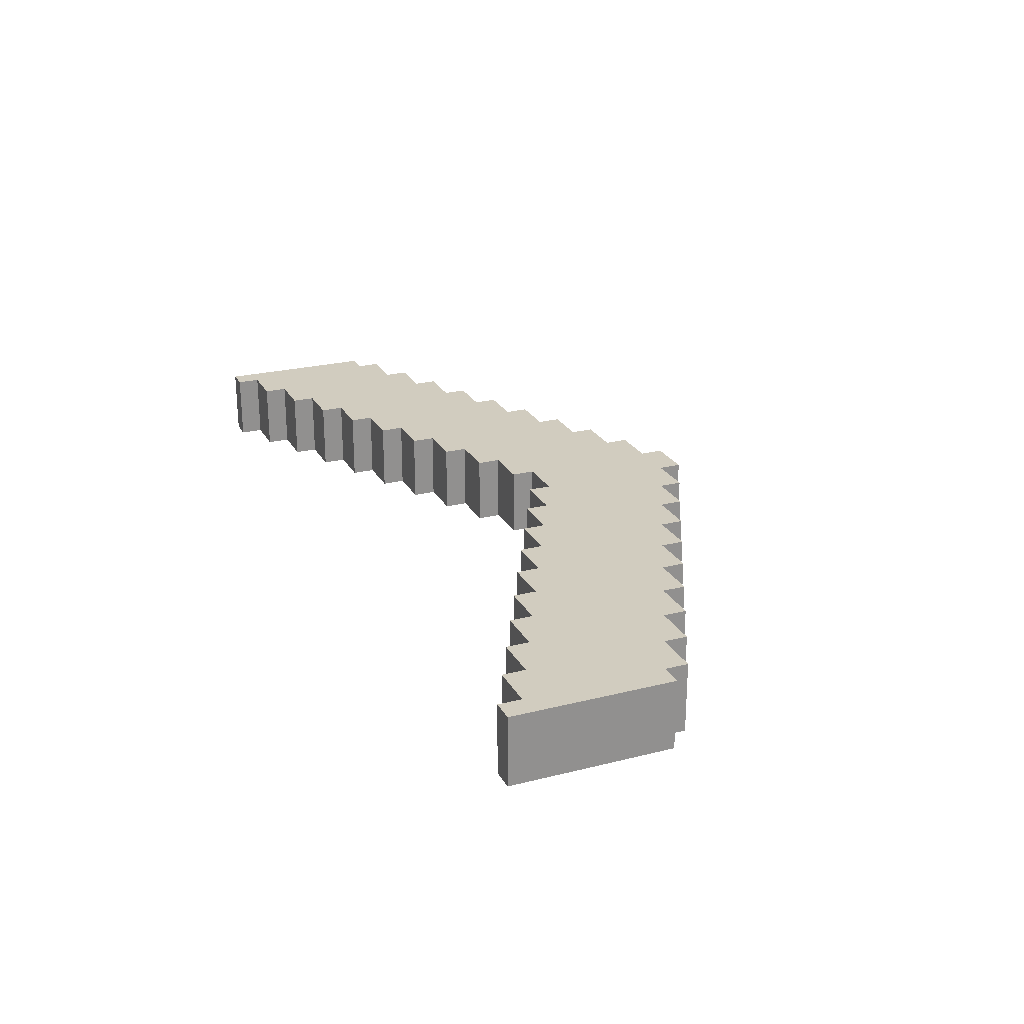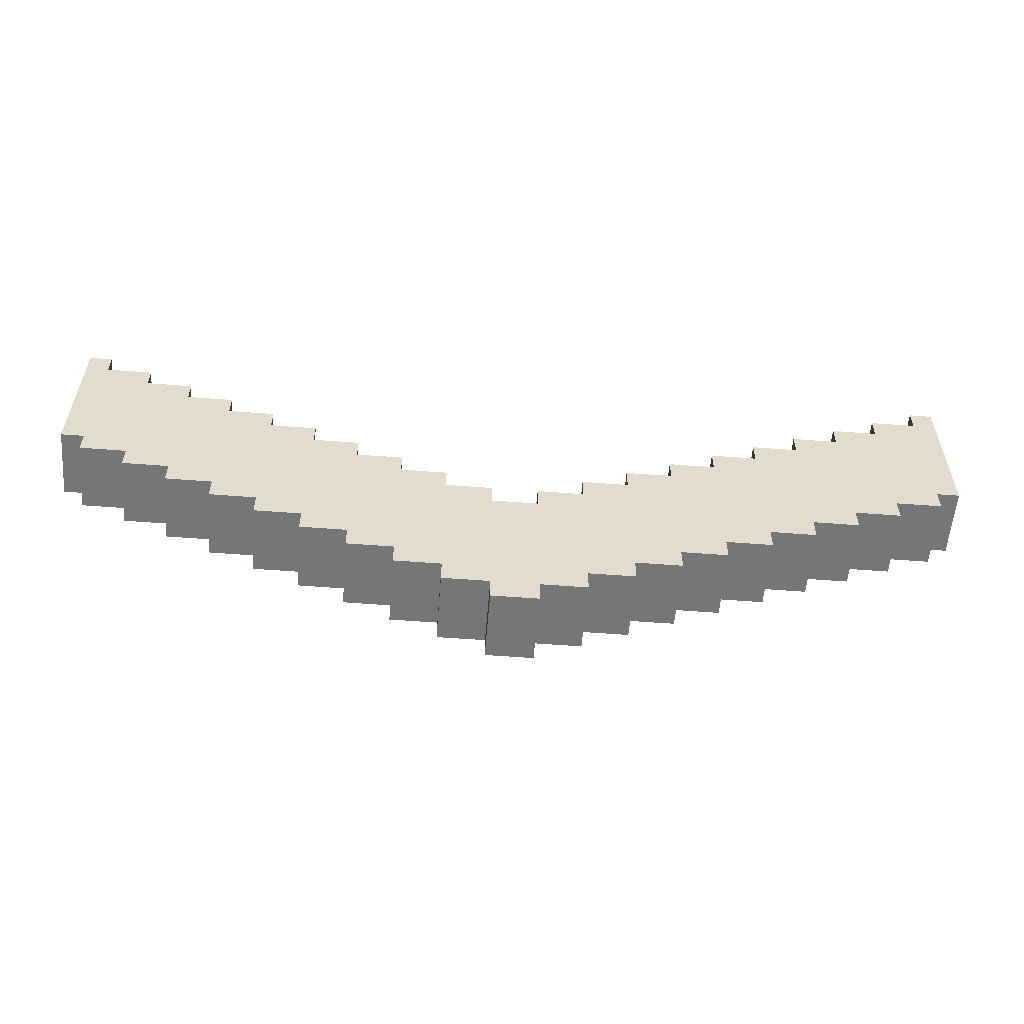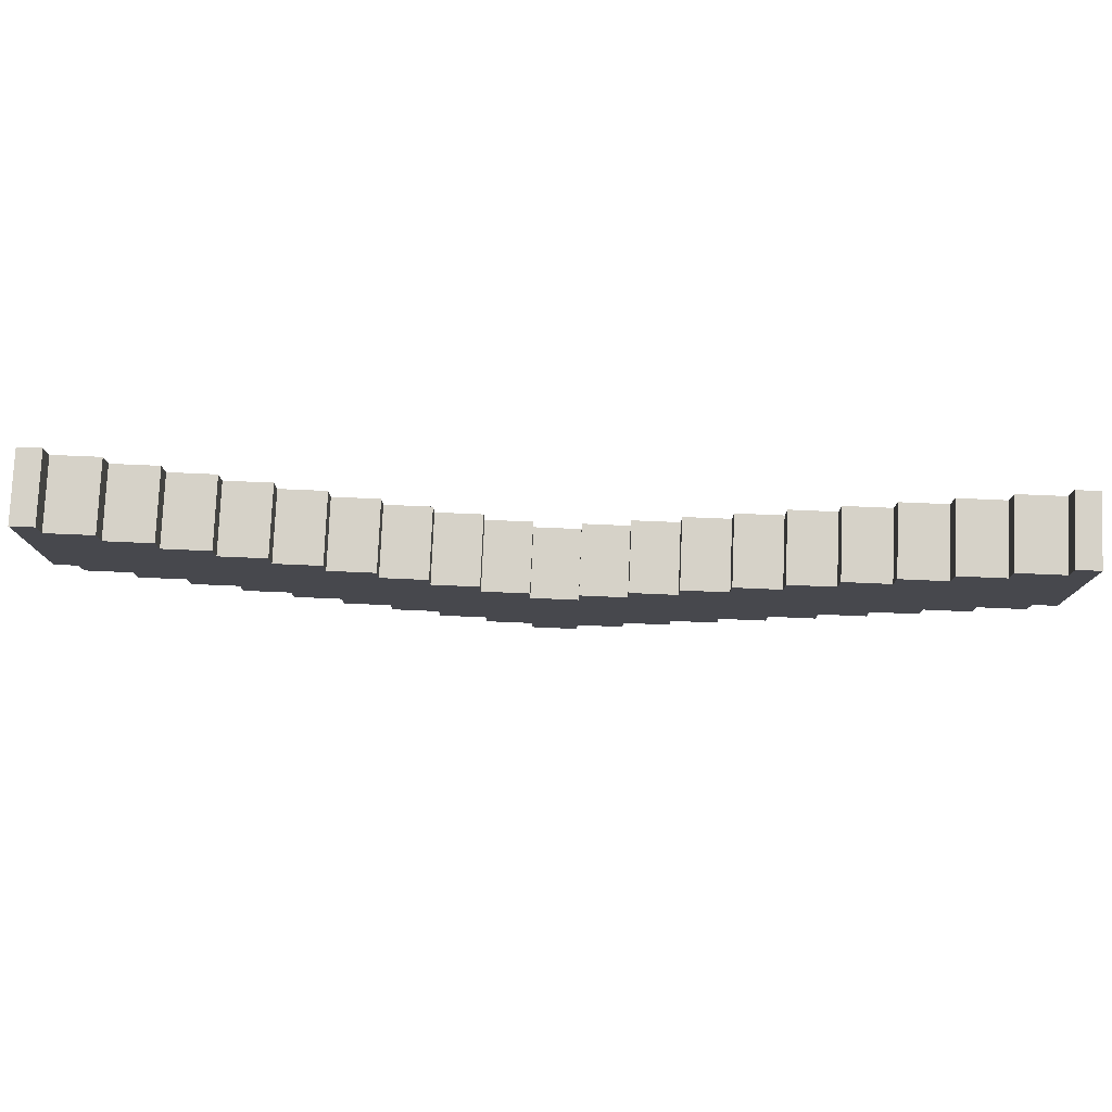
<metadata>
{"format":"obj","ext":"obj","renderer":"f3d","projection":"perspective","resolution":1024,"background":"white","views":[{"elev":24.2,"azim":67.4,"up":"+Y"},{"elev":-56.8,"azim":-4.6,"up":"+Z"},{"elev":78.2,"azim":2.4,"up":"+Z"}]}
</metadata>
<code>
o
v -2 0 0.7
v -2 0 -5.96e-08
v -2 0.3 0.7
v -2 0.3 -5.96e-08
v -1.9 0 -5.96e-08
v -1.9 0 -0.1
v -1.9 0.3 -5.96e-08
v -1.9 0.3 -0.1
v -1.7 0 -0.1
v -1.7 0 -0.2
v -1.7 0.3 -0.1
v -1.7 0.3 -0.2
v -1.5 0 -0.2
v -1.5 0 -0.3
v -1.5 0.3 -0.2
v -1.5 0.3 -0.3
v -1.3 0 -0.3
v -1.3 0 -0.4
v -1.3 0.3 -0.3
v -1.3 0.3 -0.4
v -1.1 0 -0.4
v -1.1 0 -0.5
v -1.1 0.3 -0.4
v -1.1 0.3 -0.5
v -0.9 0 -0.5
v -0.9 0 -0.6
v -0.9 0.3 -0.5
v -0.9 0.3 -0.6
v -0.7 0 -0.6
v -0.7 0 -0.7
v -0.7 0.3 -0.6
v -0.7 0.3 -0.7
v -0.5 0 -0.7
v -0.5 0 -0.8
v -0.5 0.3 -0.7
v -0.5 0.3 -0.8
v -0.3 0 -0.8
v -0.3 0 -0.9
v -0.3 0.3 -0.8
v -0.3 0.3 -0.9
v -0.1 0 -0.9
v -0.1 0 -1
v -0.1 0.3 -0.9
v -0.1 0.3 -1
v 0.1 0 -0.2
v 0.1 0 -0.3
v 0.1 0.3 -0.2
v 0.1 0.3 -0.3
v 0.3 0 -0.1
v 0.3 0 -0.2
v 0.3 0.3 -0.1
v 0.3 0.3 -0.2
v 0.5 0 -5.96e-08
v 0.5 0 -0.1
v 0.5 0.3 -5.96e-08
v 0.5 0.3 -0.1
v 0.7 0 0.1
v 0.7 0 -5.96e-08
v 0.7 0.3 0.1
v 0.7 0.3 -5.96e-08
v 0.9 0 0.2
v 0.9 0 0.1
v 0.9 0.3 0.2
v 0.9 0.3 0.1
v 1.1 0 0.3
v 1.1 0 0.2
v 1.1 0.3 0.3
v 1.1 0.3 0.2
v 1.3 0 0.4
v 1.3 0 0.3
v 1.3 0.3 0.4
v 1.3 0.3 0.3
v 1.5 0 0.5
v 1.5 0 0.4
v 1.5 0.3 0.5
v 1.5 0.3 0.4
v 1.7 0 0.6
v 1.7 0 0.5
v 1.7 0.3 0.6
v 1.7 0.3 0.5
v 1.9 0 0.7
v 1.9 0 0.6
v 1.9 0.3 0.7
v 1.9 0.3 0.6
v -1.9 0 0.7
v -1.9 0 0.6
v -1.9 0.3 0.7
v -1.9 0.3 0.6
v -1.7 0 0.6
v -1.7 0 0.5
v -1.7 0.3 0.6
v -1.7 0.3 0.5
v -1.5 0 0.5
v -1.5 0 0.4
v -1.5 0.3 0.5
v -1.5 0.3 0.4
v -1.3 0 0.4
v -1.3 0 0.3
v -1.3 0.3 0.4
v -1.3 0.3 0.3
v -1.1 0 0.3
v -1.1 0 0.2
v -1.1 0.3 0.3
v -1.1 0.3 0.2
v -0.9 0 0.2
v -0.9 0 0.1
v -0.9 0.3 0.2
v -0.9 0.3 0.1
v -0.7 0 0.1
v -0.7 0 -5.96e-08
v -0.7 0.3 0.1
v -0.7 0.3 -5.96e-08
v -0.5 0 -5.96e-08
v -0.5 0 -0.1
v -0.5 0.3 -5.96e-08
v -0.5 0.3 -0.1
v -0.3 0 -0.1
v -0.3 0 -0.2
v -0.3 0.3 -0.1
v -0.3 0.3 -0.2
v -0.1 0 -0.2
v -0.1 0 -0.3
v -0.1 0.3 -0.2
v -0.1 0.3 -0.3
v 0.1 0 -0.9
v 0.1 0 -1
v 0.1 0.3 -0.9
v 0.1 0.3 -1
v 0.3 0 -0.8
v 0.3 0 -0.9
v 0.3 0.3 -0.8
v 0.3 0.3 -0.9
v 0.5 0 -0.7
v 0.5 0 -0.8
v 0.5 0.3 -0.7
v 0.5 0.3 -0.8
v 0.7 0 -0.6
v 0.7 0 -0.7
v 0.7 0.3 -0.6
v 0.7 0.3 -0.7
v 0.9 0 -0.5
v 0.9 0 -0.6
v 0.9 0.3 -0.5
v 0.9 0.3 -0.6
v 1.1 0 -0.4
v 1.1 0 -0.5
v 1.1 0.3 -0.4
v 1.1 0.3 -0.5
v 1.3 0 -0.3
v 1.3 0 -0.4
v 1.3 0.3 -0.3
v 1.3 0.3 -0.4
v 1.5 0 -0.2
v 1.5 0 -0.3
v 1.5 0.3 -0.2
v 1.5 0.3 -0.3
v 1.7 0 -0.1
v 1.7 0 -0.2
v 1.7 0.3 -0.1
v 1.7 0.3 -0.2
v 1.9 0 -5.96e-08
v 1.9 0 -0.1
v 1.9 0.3 -5.96e-08
v 1.9 0.3 -0.1
v 2 0 0.7
v 2 0 -5.96e-08
v 2 0.3 0.7
v 2 0.3 -5.96e-08
v -2 0 0.7
v -2 0.3 0.7
v -1.9 0 0.7
v -1.9 0.3 0.7
v 1.9 0 0.7
v 1.9 0.3 0.7
v 2 0 0.7
v 2 0.3 0.7
v -1.9 0 0.6
v -1.9 0.3 0.6
v -1.7 0 0.6
v -1.7 0.3 0.6
v 1.7 0 0.6
v 1.7 0.3 0.6
v 1.9 0 0.6
v 1.9 0.3 0.6
v -1.7 0 0.5
v -1.7 0.3 0.5
v -1.5 0 0.5
v -1.5 0.3 0.5
v 1.5 0 0.5
v 1.5 0.3 0.5
v 1.7 0 0.5
v 1.7 0.3 0.5
v -1.5 0 0.4
v -1.5 0.3 0.4
v -1.3 0 0.4
v -1.3 0.3 0.4
v 1.3 0 0.4
v 1.3 0.3 0.4
v 1.5 0 0.4
v 1.5 0.3 0.4
v -1.3 0 0.3
v -1.3 0.3 0.3
v -1.1 0 0.3
v -1.1 0.3 0.3
v 1.1 0 0.3
v 1.1 0.3 0.3
v 1.3 0 0.3
v 1.3 0.3 0.3
v -1.1 0 0.2
v -1.1 0.3 0.2
v -0.9 0 0.2
v -0.9 0.3 0.2
v 0.9 0 0.2
v 0.9 0.3 0.2
v 1.1 0 0.2
v 1.1 0.3 0.2
v -0.9 0 0.1
v -0.9 0.3 0.1
v -0.7 0 0.1
v -0.7 0.3 0.1
v 0.7 0 0.1
v 0.7 0.3 0.1
v 0.9 0 0.1
v 0.9 0.3 0.1
v -0.7 0 -5.96e-08
v -0.7 0.3 -5.96e-08
v -0.5 0 -5.96e-08
v -0.5 0.3 -5.96e-08
v 0.5 0 -5.96e-08
v 0.5 0.3 -5.96e-08
v 0.7 0 -5.96e-08
v 0.7 0.3 -5.96e-08
v -0.5 0 -0.1
v -0.5 0.3 -0.1
v -0.3 0 -0.1
v -0.3 0.3 -0.1
v 0.3 0 -0.1
v 0.3 0.3 -0.1
v 0.5 0 -0.1
v 0.5 0.3 -0.1
v -0.3 0 -0.2
v -0.3 0.3 -0.2
v -0.1 0 -0.2
v -0.1 0.3 -0.2
v 0.1 0 -0.2
v 0.1 0.3 -0.2
v 0.3 0 -0.2
v 0.3 0.3 -0.2
v -0.1 0 -0.3
v -0.1 0.3 -0.3
v 0.1 0 -0.3
v 0.1 0.3 -0.3
v -2 0 -5.96e-08
v -2 0.3 -5.96e-08
v -1.9 0 -5.96e-08
v -1.9 0.3 -5.96e-08
v 1.9 0 -5.96e-08
v 1.9 0.3 -5.96e-08
v 2 0 -5.96e-08
v 2 0.3 -5.96e-08
v -1.9 0 -0.1
v -1.9 0.3 -0.1
v -1.7 0 -0.1
v -1.7 0.3 -0.1
v 1.7 0 -0.1
v 1.7 0.3 -0.1
v 1.9 0 -0.1
v 1.9 0.3 -0.1
v -1.7 0 -0.2
v -1.7 0.3 -0.2
v -1.5 0 -0.2
v -1.5 0.3 -0.2
v 1.5 0 -0.2
v 1.5 0.3 -0.2
v 1.7 0 -0.2
v 1.7 0.3 -0.2
v -1.5 0 -0.3
v -1.5 0.3 -0.3
v -1.3 0 -0.3
v -1.3 0.3 -0.3
v 1.3 0 -0.3
v 1.3 0.3 -0.3
v 1.5 0 -0.3
v 1.5 0.3 -0.3
v -1.3 0 -0.4
v -1.3 0.3 -0.4
v -1.1 0 -0.4
v -1.1 0.3 -0.4
v 1.1 0 -0.4
v 1.1 0.3 -0.4
v 1.3 0 -0.4
v 1.3 0.3 -0.4
v -1.1 0 -0.5
v -1.1 0.3 -0.5
v -0.9 0 -0.5
v -0.9 0.3 -0.5
v 0.9 0 -0.5
v 0.9 0.3 -0.5
v 1.1 0 -0.5
v 1.1 0.3 -0.5
v -0.9 0 -0.6
v -0.9 0.3 -0.6
v -0.7 0 -0.6
v -0.7 0.3 -0.6
v 0.7 0 -0.6
v 0.7 0.3 -0.6
v 0.9 0 -0.6
v 0.9 0.3 -0.6
v -0.7 0 -0.7
v -0.7 0.3 -0.7
v -0.5 0 -0.7
v -0.5 0.3 -0.7
v 0.5 0 -0.7
v 0.5 0.3 -0.7
v 0.7 0 -0.7
v 0.7 0.3 -0.7
v -0.5 0 -0.8
v -0.5 0.3 -0.8
v -0.3 0 -0.8
v -0.3 0.3 -0.8
v 0.3 0 -0.8
v 0.3 0.3 -0.8
v 0.5 0 -0.8
v 0.5 0.3 -0.8
v -0.3 0 -0.9
v -0.3 0.3 -0.9
v -0.1 0 -0.9
v -0.1 0.3 -0.9
v 0.1 0 -0.9
v 0.1 0.3 -0.9
v 0.3 0 -0.9
v 0.3 0.3 -0.9
v -0.1 0 -1
v -0.1 0.3 -1
v 0.1 0 -1
v 0.1 0.3 -1
v -2 0 0.7
v -1.9 0 0.7
v 1.9 0 0.7
v 2 0 0.7
v -1.9 0 0.6
v -1.7 0 0.6
v 1.7 0 0.6
v 1.9 0 0.6
v -1.7 0 0.5
v -1.5 0 0.5
v 1.5 0 0.5
v 1.7 0 0.5
v -1.5 0 0.4
v -1.3 0 0.4
v 1.3 0 0.4
v 1.5 0 0.4
v -1.3 0 0.3
v -1.1 0 0.3
v 1.1 0 0.3
v 1.3 0 0.3
v -1.1 0 0.2
v -0.9 0 0.2
v 0.9 0 0.2
v 1.1 0 0.2
v -0.9 0 0.1
v -0.7 0 0.1
v 0.7 0 0.1
v 0.9 0 0.1
v -2 0 -5.96e-08
v -1.9 0 -5.96e-08
v -0.7 0 -5.96e-08
v -0.5 0 -5.96e-08
v 0.5 0 -5.96e-08
v 0.7 0 -5.96e-08
v 1.9 0 -5.96e-08
v 2 0 -5.96e-08
v -1.9 0 -0.1
v -1.7 0 -0.1
v -0.5 0 -0.1
v -0.3 0 -0.1
v 0.3 0 -0.1
v 0.5 0 -0.1
v 1.7 0 -0.1
v 1.9 0 -0.1
v -1.7 0 -0.2
v -1.5 0 -0.2
v -0.3 0 -0.2
v -0.1 0 -0.2
v 0.1 0 -0.2
v 0.3 0 -0.2
v 1.5 0 -0.2
v 1.7 0 -0.2
v -1.5 0 -0.3
v -1.3 0 -0.3
v -0.1 0 -0.3
v 0.1 0 -0.3
v 1.3 0 -0.3
v 1.5 0 -0.3
v -1.3 0 -0.4
v -1.1 0 -0.4
v 1.1 0 -0.4
v 1.3 0 -0.4
v -1.1 0 -0.5
v -0.9 0 -0.5
v 0.9 0 -0.5
v 1.1 0 -0.5
v -0.9 0 -0.6
v -0.7 0 -0.6
v 0.7 0 -0.6
v 0.9 0 -0.6
v -0.7 0 -0.7
v -0.5 0 -0.7
v 0.5 0 -0.7
v 0.7 0 -0.7
v -0.5 0 -0.8
v -0.3 0 -0.8
v 0.3 0 -0.8
v 0.5 0 -0.8
v -0.3 0 -0.9
v -0.1 0 -0.9
v 0.1 0 -0.9
v 0.3 0 -0.9
v -0.1 0 -1
v 0.1 0 -1
v -2 0.3 0.7
v -1.9 0.3 0.7
v 1.9 0.3 0.7
v 2 0.3 0.7
v -1.9 0.3 0.6
v -1.7 0.3 0.6
v 1.7 0.3 0.6
v 1.9 0.3 0.6
v -1.7 0.3 0.5
v -1.5 0.3 0.5
v 1.5 0.3 0.5
v 1.7 0.3 0.5
v -1.5 0.3 0.4
v -1.3 0.3 0.4
v 1.3 0.3 0.4
v 1.5 0.3 0.4
v -1.3 0.3 0.3
v -1.1 0.3 0.3
v 1.1 0.3 0.3
v 1.3 0.3 0.3
v -1.1 0.3 0.2
v -0.9 0.3 0.2
v 0.9 0.3 0.2
v 1.1 0.3 0.2
v -0.9 0.3 0.1
v -0.7 0.3 0.1
v 0.7 0.3 0.1
v 0.9 0.3 0.1
v -2 0.3 -5.96e-08
v -1.9 0.3 -5.96e-08
v -0.7 0.3 -5.96e-08
v -0.5 0.3 -5.96e-08
v 0.5 0.3 -5.96e-08
v 0.7 0.3 -5.96e-08
v 1.9 0.3 -5.96e-08
v 2 0.3 -5.96e-08
v -1.9 0.3 -0.1
v -1.7 0.3 -0.1
v -0.5 0.3 -0.1
v -0.3 0.3 -0.1
v 0.3 0.3 -0.1
v 0.5 0.3 -0.1
v 1.7 0.3 -0.1
v 1.9 0.3 -0.1
v -1.7 0.3 -0.2
v -1.5 0.3 -0.2
v -0.3 0.3 -0.2
v -0.1 0.3 -0.2
v 0.1 0.3 -0.2
v 0.3 0.3 -0.2
v 1.5 0.3 -0.2
v 1.7 0.3 -0.2
v -1.5 0.3 -0.3
v -1.3 0.3 -0.3
v -0.1 0.3 -0.3
v 0.1 0.3 -0.3
v 1.3 0.3 -0.3
v 1.5 0.3 -0.3
v -1.3 0.3 -0.4
v -1.1 0.3 -0.4
v 1.1 0.3 -0.4
v 1.3 0.3 -0.4
v -1.1 0.3 -0.5
v -0.9 0.3 -0.5
v 0.9 0.3 -0.5
v 1.1 0.3 -0.5
v -0.9 0.3 -0.6
v -0.7 0.3 -0.6
v 0.7 0.3 -0.6
v 0.9 0.3 -0.6
v -0.7 0.3 -0.7
v -0.5 0.3 -0.7
v 0.5 0.3 -0.7
v 0.7 0.3 -0.7
v -0.5 0.3 -0.8
v -0.3 0.3 -0.8
v 0.3 0.3 -0.8
v 0.5 0.3 -0.8
v -0.3 0.3 -0.9
v -0.1 0.3 -0.9
v 0.1 0.3 -0.9
v 0.3 0.3 -0.9
v -0.1 0.3 -1
v 0.1 0.3 -1
f 3 2 1
f 4 2 3
f 7 6 5
f 8 6 7
f 11 10 9
f 12 10 11
f 15 14 13
f 16 14 15
f 19 18 17
f 20 18 19
f 23 22 21
f 24 22 23
f 27 26 25
f 28 26 27
f 31 30 29
f 32 30 31
f 35 34 33
f 36 34 35
f 39 38 37
f 40 38 39
f 43 42 41
f 44 42 43
f 47 46 45
f 48 46 47
f 51 50 49
f 52 50 51
f 55 54 53
f 56 54 55
f 59 58 57
f 60 58 59
f 63 62 61
f 64 62 63
f 67 66 65
f 68 66 67
f 71 70 69
f 72 70 71
f 75 74 73
f 76 74 75
f 79 78 77
f 80 78 79
f 83 82 81
f 84 82 83
f 85 86 87
f 87 86 88
f 89 90 91
f 91 90 92
f 93 94 95
f 95 94 96
f 97 98 99
f 99 98 100
f 101 102 103
f 103 102 104
f 105 106 107
f 107 106 108
f 109 110 111
f 111 110 112
f 113 114 115
f 115 114 116
f 117 118 119
f 119 118 120
f 121 122 123
f 123 122 124
f 125 126 127
f 127 126 128
f 129 130 131
f 131 130 132
f 133 134 135
f 135 134 136
f 137 138 139
f 139 138 140
f 141 142 143
f 143 142 144
f 145 146 147
f 147 146 148
f 149 150 151
f 151 150 152
f 153 154 155
f 155 154 156
f 157 158 159
f 159 158 160
f 161 162 163
f 163 162 164
f 165 166 167
f 167 166 168
f 171 170 169
f 172 170 171
f 175 174 173
f 176 174 175
f 179 178 177
f 180 178 179
f 183 182 181
f 184 182 183
f 187 186 185
f 188 186 187
f 191 190 189
f 192 190 191
f 195 194 193
f 196 194 195
f 199 198 197
f 200 198 199
f 203 202 201
f 204 202 203
f 207 206 205
f 208 206 207
f 211 210 209
f 212 210 211
f 215 214 213
f 216 214 215
f 219 218 217
f 220 218 219
f 223 222 221
f 224 222 223
f 227 226 225
f 228 226 227
f 231 230 229
f 232 230 231
f 235 234 233
f 236 234 235
f 239 238 237
f 240 238 239
f 243 242 241
f 244 242 243
f 247 246 245
f 248 246 247
f 251 250 249
f 252 250 251
f 253 254 255
f 255 254 256
f 257 258 259
f 259 258 260
f 261 262 263
f 263 262 264
f 265 266 267
f 267 266 268
f 269 270 271
f 271 270 272
f 273 274 275
f 275 274 276
f 277 278 279
f 279 278 280
f 281 282 283
f 283 282 284
f 285 286 287
f 287 286 288
f 289 290 291
f 291 290 292
f 293 294 295
f 295 294 296
f 297 298 299
f 299 298 300
f 301 302 303
f 303 302 304
f 305 306 307
f 307 306 308
f 309 310 311
f 311 310 312
f 313 314 315
f 315 314 316
f 317 318 319
f 319 318 320
f 321 322 323
f 323 322 324
f 325 326 327
f 327 326 328
f 329 330 331
f 331 330 332
f 333 334 335
f 335 334 336
f 341 338 337
f 344 340 339
f 345 342 341
f 348 344 343
f 349 346 345
f 352 348 347
f 353 350 349
f 356 352 351
f 357 354 353
f 360 356 355
f 361 358 357
f 364 360 359
f 365 362 361
f 365 341 337
f 365 345 341
f 365 349 345
f 365 361 357
f 365 353 349
f 365 357 353
f 366 362 365
f 367 362 366
f 370 364 363
f 371 360 364
f 371 340 344
f 371 364 370
f 371 344 348
f 371 356 360
f 371 348 352
f 371 352 356
f 372 340 371
f 373 368 367
f 373 367 366
f 374 368 373
f 375 368 374
f 378 370 369
f 378 371 370
f 379 371 378
f 380 371 379
f 381 376 375
f 381 375 374
f 382 376 381
f 383 376 382
f 386 379 378
f 386 378 377
f 387 379 386
f 388 379 387
f 389 384 383
f 389 383 382
f 390 384 389
f 391 384 390
f 392 387 386
f 392 386 385
f 393 387 392
f 394 387 393
f 395 391 390
f 395 393 392
f 395 392 391
f 396 393 395
f 397 393 396
f 398 393 397
f 399 397 396
f 400 397 399
f 401 397 400
f 402 397 401
f 403 401 400
f 404 401 403
f 405 401 404
f 406 401 405
f 407 405 404
f 408 405 407
f 409 405 408
f 410 405 409
f 411 409 408
f 412 409 411
f 413 409 412
f 414 409 413
f 415 413 412
f 416 413 415
f 417 413 416
f 418 413 417
f 419 417 416
f 420 417 419
f 421 422 425
f 423 424 428
f 425 426 429
f 427 428 432
f 429 430 433
f 431 432 436
f 433 434 437
f 435 436 440
f 437 438 441
f 439 440 444
f 441 442 445
f 443 444 448
f 445 446 449
f 421 425 449
f 425 429 449
f 429 433 449
f 441 445 449
f 433 437 449
f 437 441 449
f 449 446 450
f 450 446 451
f 447 448 454
f 448 444 455
f 428 424 455
f 454 448 455
f 432 428 455
f 444 440 455
f 436 432 455
f 440 436 455
f 455 424 456
f 451 452 457
f 450 451 457
f 457 452 458
f 458 452 459
f 453 454 462
f 454 455 462
f 462 455 463
f 463 455 464
f 459 460 465
f 458 459 465
f 465 460 466
f 466 460 467
f 462 463 470
f 461 462 470
f 470 463 471
f 471 463 472
f 467 468 473
f 466 467 473
f 473 468 474
f 474 468 475
f 470 471 476
f 469 470 476
f 476 471 477
f 477 471 478
f 474 475 479
f 476 477 479
f 475 476 479
f 479 477 480
f 480 477 481
f 481 477 482
f 480 481 483
f 483 481 484
f 484 481 485
f 485 481 486
f 484 485 487
f 487 485 488
f 488 485 489
f 489 485 490
f 488 489 491
f 491 489 492
f 492 489 493
f 493 489 494
f 492 493 495
f 495 493 496
f 496 493 497
f 497 493 498
f 496 497 499
f 499 497 500
f 500 497 501
f 501 497 502
f 500 501 503
f 503 501 504

</code>
